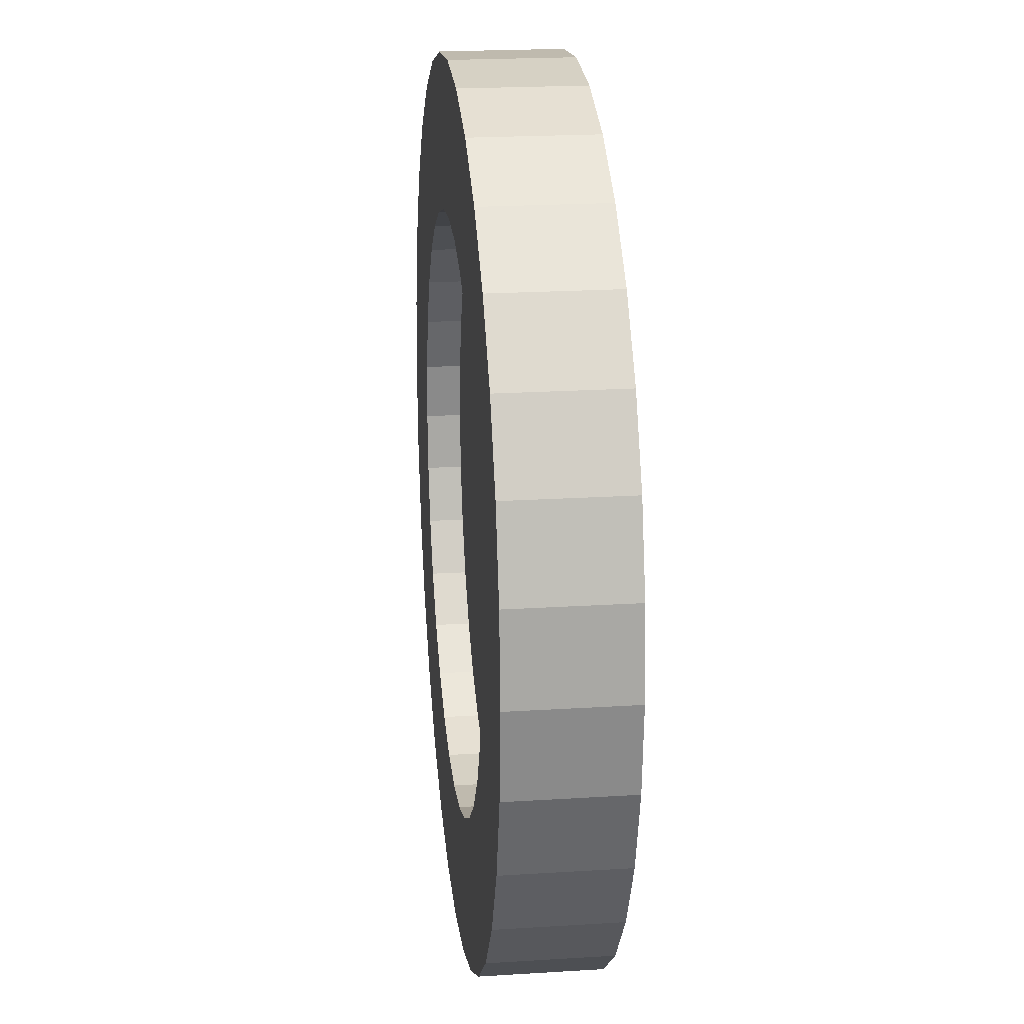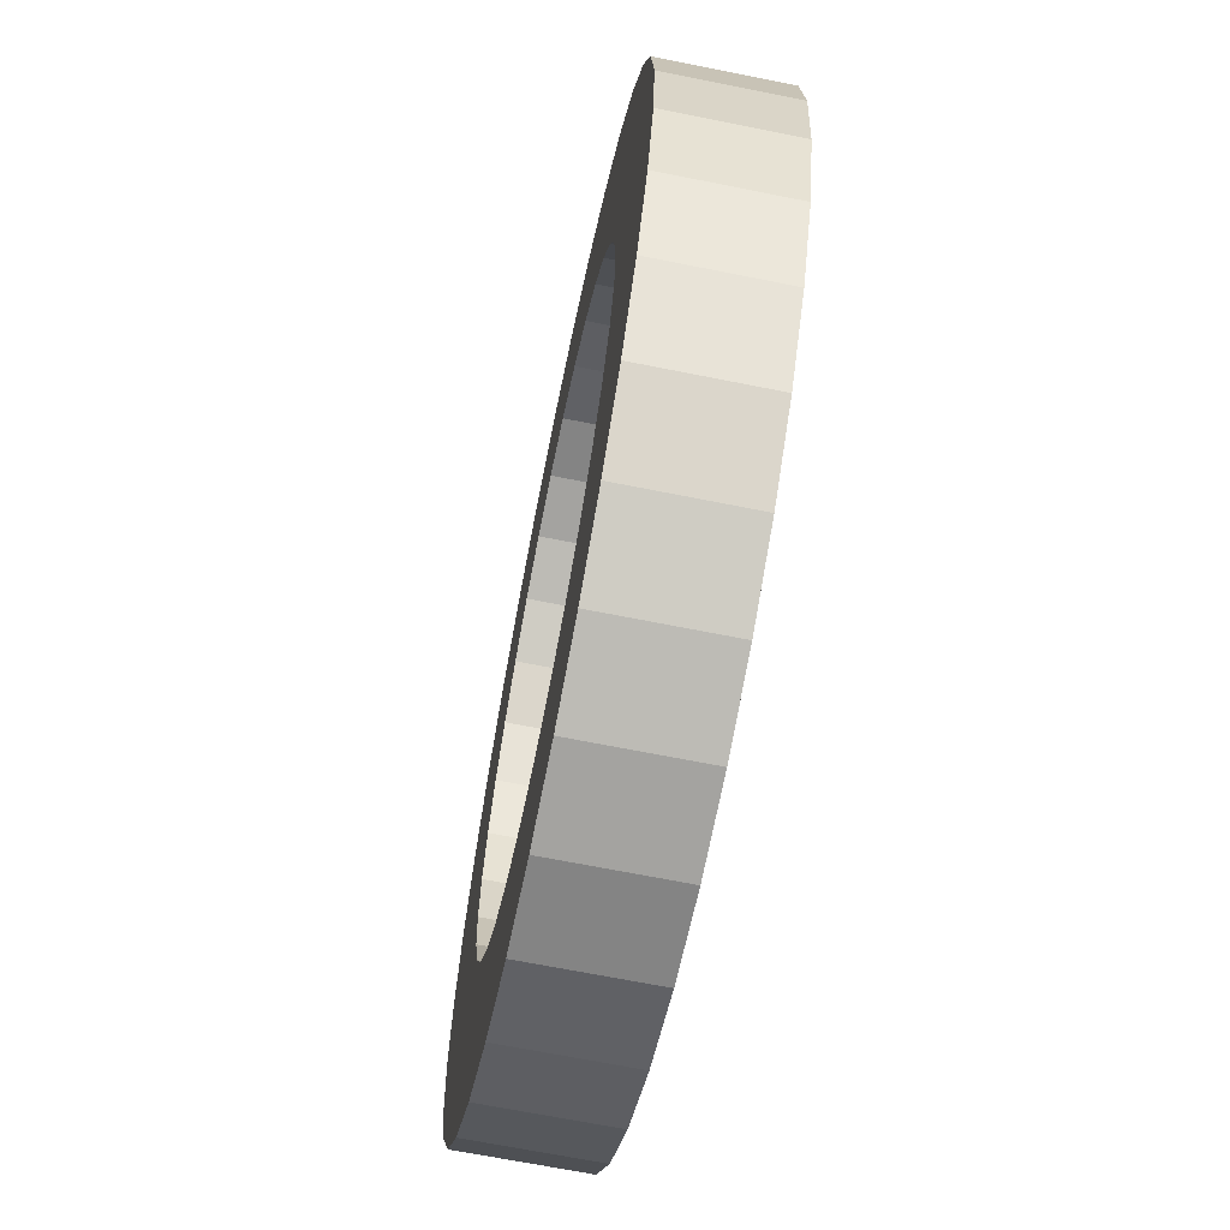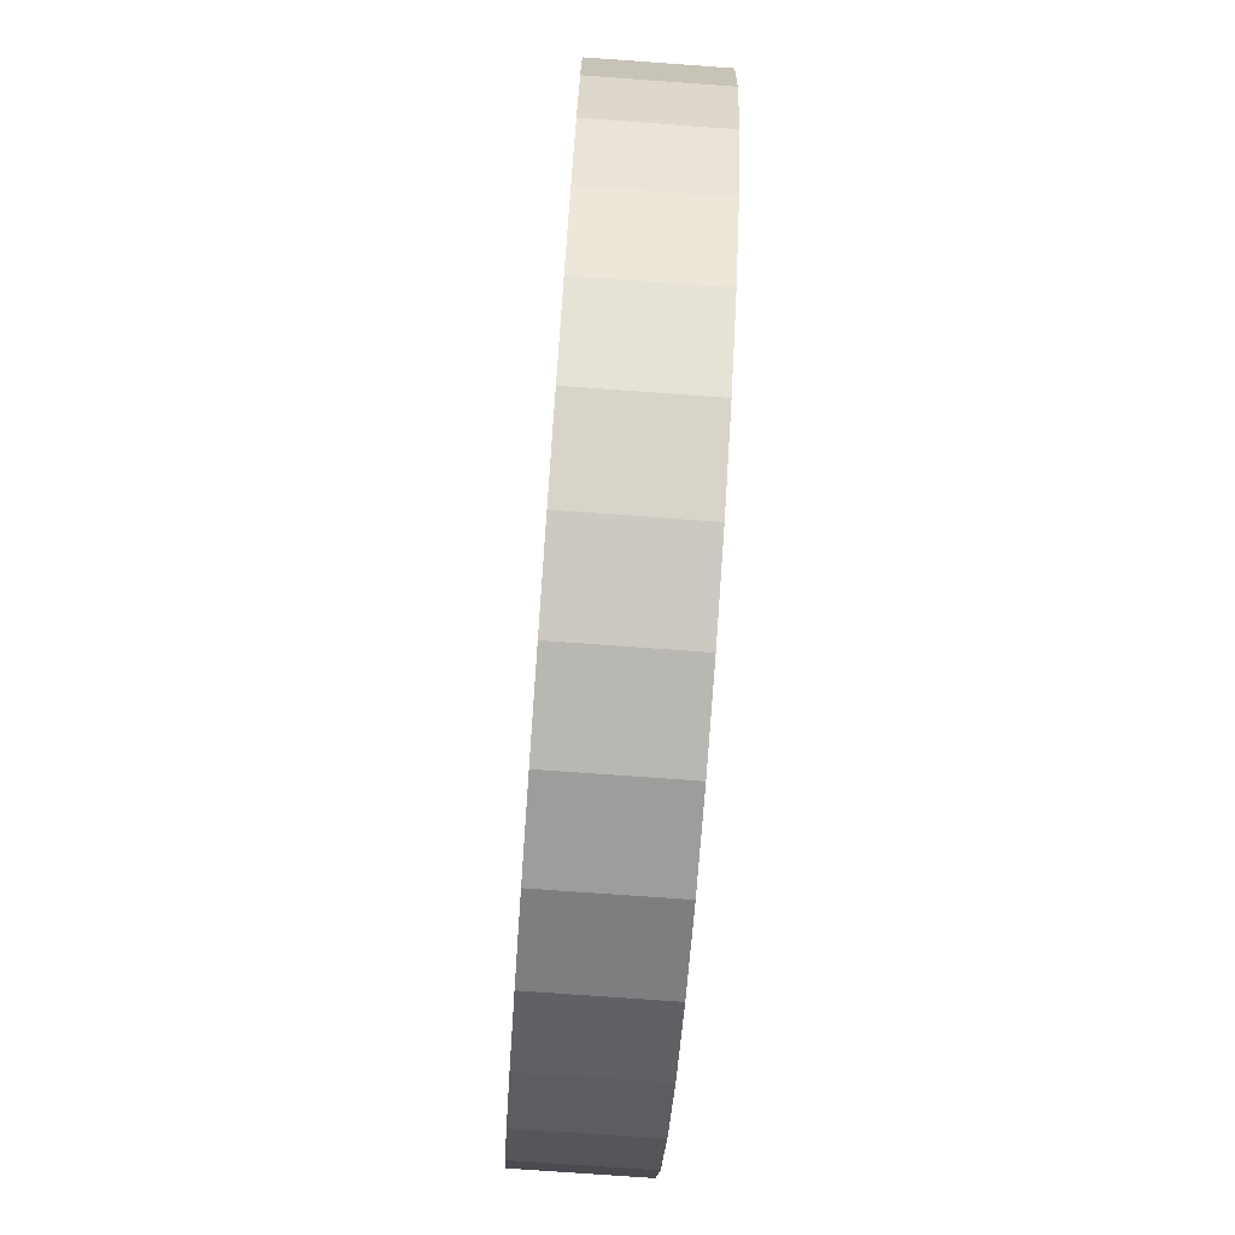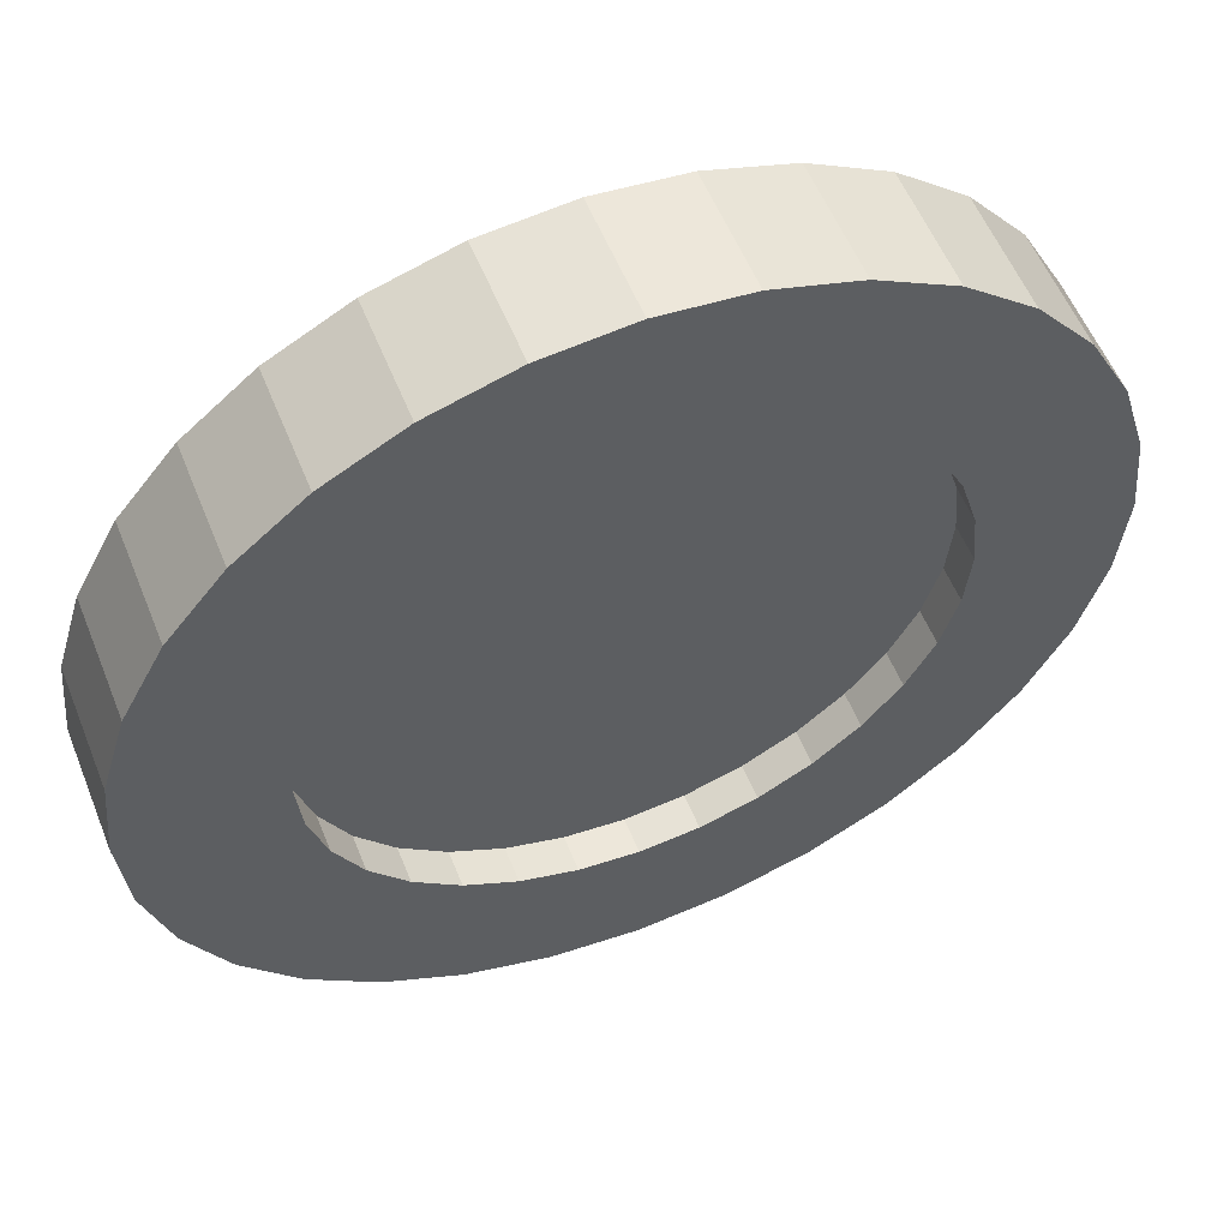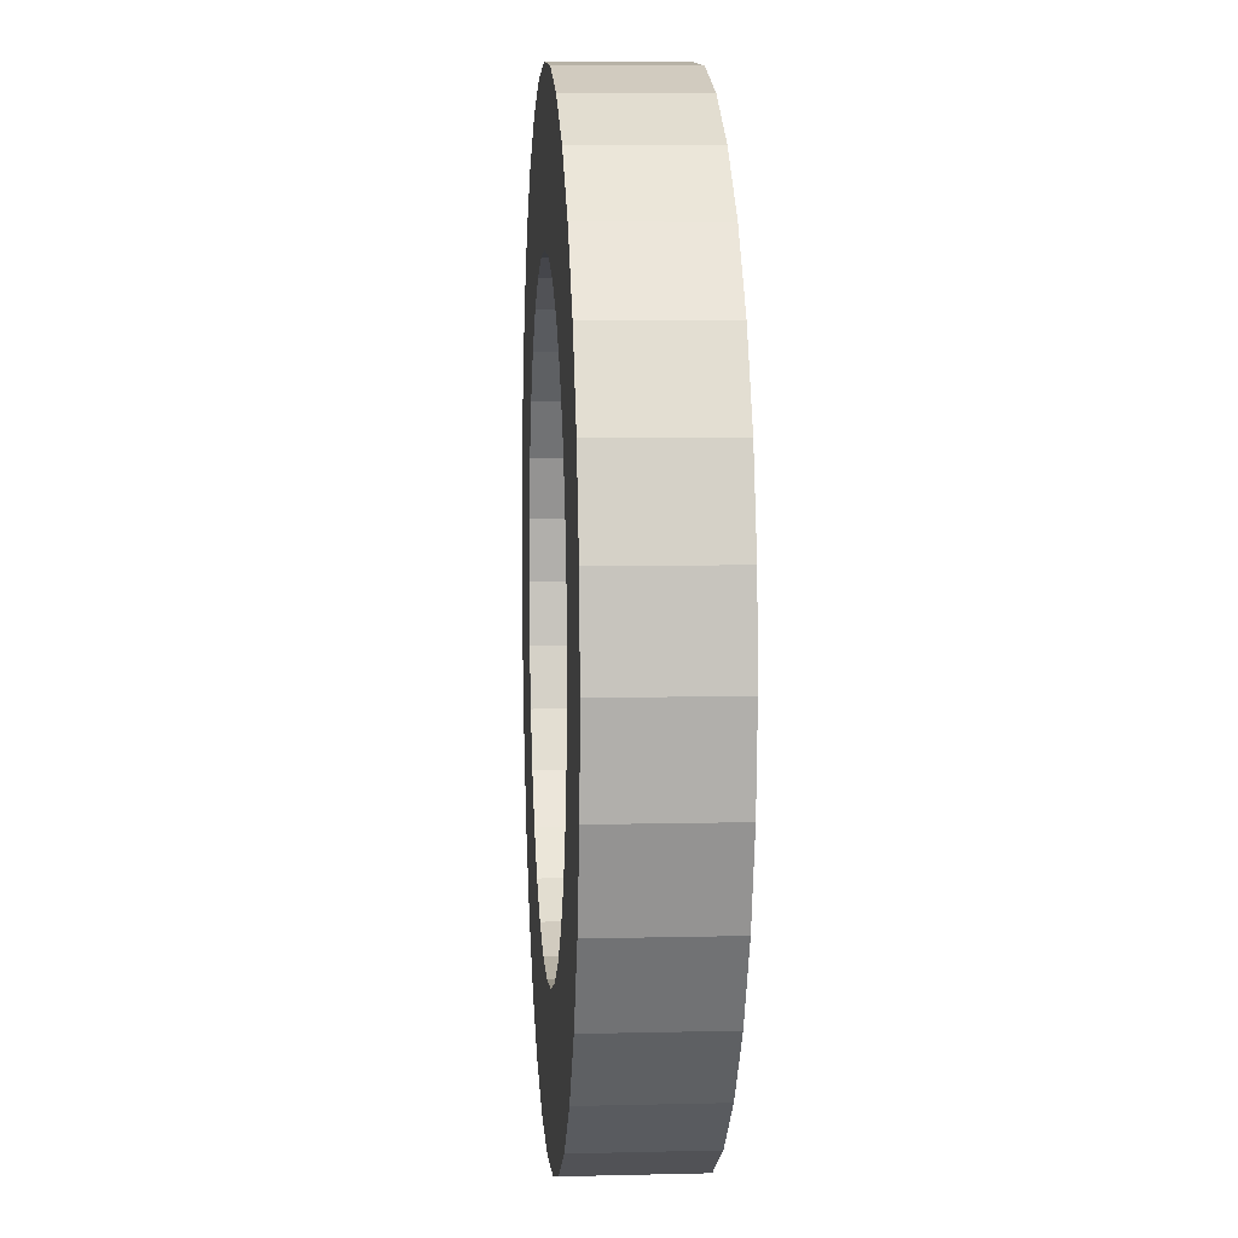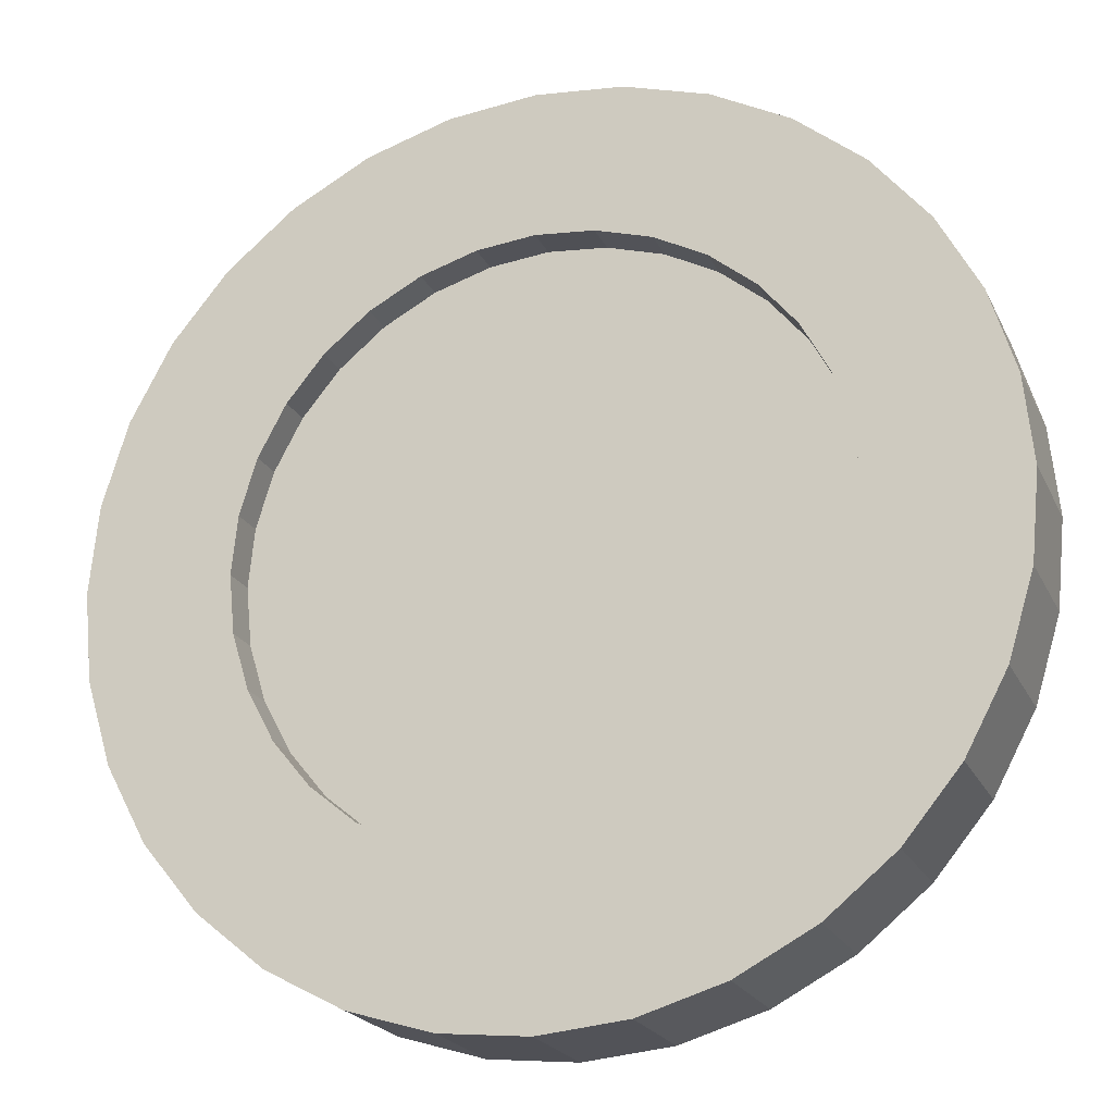
<metadata>
{"format":"obj","ext":"obj","renderer":"f3d","projection":"perspective","resolution":1024,"background":"white","views":[{"elev":21.2,"azim":83.6,"up":"+Y"},{"elev":-67.1,"azim":-101.4,"up":"+Y"},{"elev":-76.3,"azim":85.9,"up":"+Y"},{"elev":56.2,"azim":158.2,"up":"+Y"},{"elev":6.7,"azim":85.7,"up":"+Y"},{"elev":-21.4,"azim":-160.1,"up":"+Y"}]}
</metadata>
<code>
o 円柱.002
v -0.574 1.386 0.2
v -0.574 1.386 -0.2
v -0.8334 1.247 0.2
v -0.3827 0.9239 0.2
v -0.3827 0.9239 -0.2
v -0.5556 0.8315 0.2
v -0.7071 0.7071 0.2
v -0.5556 0.8315 -0.2
v -0.7071 0.7071 -0.2
v -0.8334 1.247 -0.2
v -1.061 1.061 -0.2
v -1.061 1.061 0.2
v -1.247 0.8334 -0.2
v -1.247 0.8334 0.2
v -1.386 0.574 -0.2
v -0.8315 0.5556 -0.2
v -0.9239 0.3827 -0.2
v -0.8315 0.5556 0.2
v -0.9239 0.3827 0.2
v -1.386 0.574 0.2
v 0 1 0.08
v -0.1951 0.9808 0.08
v 0 1 -0.08
v 0.1951 0.9808 0.08
v 0.3827 0.9239 0.08
v 0.1951 0.9808 -0.08
v 0.3827 0.9239 -0.08
v 0.5556 0.8315 -0.08
v 0.7071 0.7071 -0.08
v 0.5556 0.8315 0.08
v 0.7071 0.7071 0.08
v 0.8315 0.5556 0.08
v 0.9239 0.3827 0.08
v 0.8315 0.5556 -0.08
v 0.9239 0.3827 -0.08
v 0.9808 0.1951 -0.08
v 1 -0 -0.08
v 0.9808 0.1951 0.08
v 1 0 0.08
v 0.9808 -0.1951 0.08
v 0.9239 -0.3827 0.08
v 0.9808 -0.1951 -0.08
v 0.9239 -0.3827 -0.08
v 0.8315 -0.5556 -0.08
v 0.7071 -0.7071 -0.08
v 0.8315 -0.5556 0.08
v 0.7071 -0.7071 0.08
v 0.5556 -0.8315 0.08
v 0.3827 -0.9239 0.08
v 0.5556 -0.8315 -0.08
v 0.3827 -0.9239 -0.08
v 0.1951 -0.9808 -0.08
v 0 -1 -0.08
v 0.1951 -0.9808 0.08
v 0 -1 0.08
v -0.1951 -0.9808 0.08
v -0.3827 -0.9239 0.08
v -0.1951 -0.9808 -0.08
v -0.3827 -0.9239 -0.08
v -0.5556 -0.8315 -0.08
v -0.7071 -0.7071 -0.08
v -0.5556 -0.8315 0.08
v -0.7071 -0.7071 0.08
v -0.8315 -0.5556 0.08
v -0.9239 -0.3827 0.08
v -0.8315 -0.5556 -0.08
v -0.9239 -0.3827 -0.08
v -0.9808 -0.1951 -0.08
v -1 -0 -0.08
v -0.9808 -0.1951 0.08
v -1 0 0.08
v -0.9808 0.1951 0.08
v -0.9239 0.3827 0.08
v -0.9808 0.1951 -0.08
v -0.9239 0.3827 -0.08
v -0.8315 0.5556 -0.08
v -0.7071 0.7071 -0.08
v -0.8315 0.5556 0.08
v -0.7071 0.7071 0.08
v -0.5556 0.8315 0.08
v -0.3827 0.9239 0.08
v -0.5556 0.8315 -0.08
v -0.3827 0.9239 -0.08
v -0.1951 0.9808 -0.08
v -1.386 -0.574 0.2
v -1.386 -0.574 -0.2
v -1.247 -0.8334 0.2
v -0.9239 -0.3827 0.2
v -0.9239 -0.3827 -0.2
v -0.8315 -0.5556 0.2
v -0.8315 -0.5556 -0.2
v -0.7071 -0.7071 0.2
v -0.5556 -0.8315 0.2
v -0.7071 -0.7071 -0.2
v -1.061 -1.061 0.2
v -1.061 -1.061 -0.2
v -0.8334 -1.247 0.2
v -0.8334 -1.247 -0.2
v -0.574 -1.386 0.2
v -0.574 -1.386 -0.2
v -0.3827 -0.9239 0.2
v -0.3827 -0.9239 -0.2
v -0.5556 -0.8315 -0.2
v -1.247 -0.8334 -0.2
v 0.574 -1.386 0.2
v 0.574 -1.386 -0.2
v 0.8334 -1.247 0.2
v 0.3827 -0.9239 0.2
v 0.3827 -0.9239 -0.2
v 0.5556 -0.8315 0.2
v 0.7071 -0.7071 0.2
v 0.5556 -0.8315 -0.2
v 0.5685 -0.8208 -0.2
v 0.7071 -0.7071 -0.2
v 0.8334 -1.247 -0.2
v 1.061 -1.061 -0.2
v 1.061 -1.061 0.2
v 1.247 -0.8334 -0.2
v 1.247 -0.8334 0.2
v 1.386 -0.574 -0.2
v 0.8315 -0.5556 -0.2
v 0.8315 -0.5556 0.2
v 0.9239 -0.3827 -0.2
v 0.9239 -0.3827 0.2
v 1.386 -0.574 0.2
v 1.386 0.574 0.2
v 1.386 0.574 -0.2
v 1.247 0.8334 0.2
v 0.9239 0.3827 0.2
v 0.9239 0.3827 -0.2
v 0.8315 0.5556 0.2
v 0.8315 0.5556 -0.2
v 0.7071 0.7071 0.2
v 0.5556 0.8315 0.2
v 0.7071 0.7071 -0.2
v 1.061 1.061 0.2
v 1.061 1.061 -0.2
v 0.8334 1.247 0.2
v 0.8334 1.247 -0.2
v 0.574 1.386 0.2
v 0.574 1.386 -0.2
v 0.3827 0.9239 0.2
v 0.3827 0.9239 -0.2
v 0.5556 0.8315 -0.2
v 1.247 0.8334 -0.2
v 0 1.5 0.2
v 0 1.5 -0.2
v -0.2926 1.471 0.2
v 0.2926 1.471 0.2
v 0.574 1.386 0.2
v 0.2926 1.471 -0.2
v 0.574 1.386 -0.2
v 0.3827 0.9239 -0.2
v 0.3827 0.9239 0.2
v 0.1951 0.9808 -0.2
v 0 1 -0.2
v 0.1951 0.9808 0.2
v 0 1 0.2
v -0.1951 0.9808 0.2
v -0.1951 0.9808 -0.2
v -0.3827 0.9239 0.2
v -0.3827 0.9239 -0.2
v -0.574 1.386 0.2
v -0.574 1.386 -0.2
v -0.2926 1.471 -0.2
v -1.386 0.574 0.2
v -1.386 0.574 -0.2
v -1.471 0.2926 0.2
v -0.9239 0.3827 0.2
v -0.9239 0.3827 -0.2
v -0.9808 0.1951 0.2
v -1 0 0.2
v -0.9808 0.1951 -0.2
v -1 -0 -0.2
v -0.9808 -0.1951 -0.2
v -0.9239 -0.3827 -0.2
v -0.9808 -0.1951 0.2
v -0.9239 -0.3827 0.2
v -1.386 -0.574 0.2
v -1.471 -0.2926 0.2
v -1.386 -0.574 -0.2
v -1.471 -0.2926 -0.2
v -1.5 -0 -0.2
v -1.5 0 0.2
v -1.471 0.2926 -0.2
v -0.574 -1.386 0.2
v -0.574 -1.386 -0.2
v -0.2926 -1.471 0.2
v -0.3827 -0.9239 0.2
v -0.3827 -0.9239 -0.2
v -0.1951 -0.9808 0.2
v 0 -1 0.2
v -0.1951 -0.9808 -0.2
v 0 -1 -0.2
v 0.1951 -0.9808 -0.2
v 0.3827 -0.9239 -0.2
v 0.1951 -0.9808 0.2
v 0.3827 -0.9239 0.2
v 0.574 -1.386 0.2
v 0.2926 -1.471 0.2
v 0.574 -1.386 -0.2
v 0.2926 -1.471 -0.2
v 0 -1.5 -0.2
v 0 -1.5 0.2
v -0.2926 -1.471 -0.2
v 1.386 -0.574 0.2
v 1.386 -0.574 -0.2
v 1.471 -0.2926 0.2
v 0.9239 -0.3827 0.2
v 0.9239 -0.3827 -0.2
v 0.9808 -0.1951 0.2
v 0.9808 -0.1951 -0.2
v 1 0 0.2
v 1 -0 -0.2
v 0.9808 0.1951 0.2
v 0.9239 0.3827 0.2
v 0.9808 0.1951 -0.2
v 0.9239 0.3827 -0.2
v 1.386 0.574 -0.2
v 1.386 0.574 0.2
v 1.471 0.2926 -0.2
v 1.471 0.2926 0.2
v 1.5 -0 -0.2
v 1.5 0 0.2
v 1.471 -0.2926 -0.2
f 2 3 1
f 1 6 4
f 8 4 6
f 3 7 6
f 9 6 7
f 10 5 8
f 9 10 8
f 10 12 3
f 11 14 12
f 13 9 16
f 13 20 14
f 15 16 17
f 16 19 17
f 9 18 16
f 7 14 18
f 14 19 18
f 23 22 21
f 56 40 24
f 26 21 24
f 27 24 25
f 51 67 83
f 28 25 30
f 29 30 31
f 34 31 32
f 33 34 32
f 38 35 33
f 37 38 39
f 42 39 40
f 41 42 40
f 46 43 41
f 45 46 47
f 50 47 48
f 51 48 49
f 52 49 54
f 53 54 55
f 58 55 56
f 59 56 57
f 60 57 62
f 61 62 63
f 66 63 64
f 67 64 65
f 68 65 70
f 69 70 71
f 74 71 72
f 75 72 73
f 76 73 78
f 77 78 79
f 82 79 80
f 83 80 81
f 84 81 22
f 86 87 85
f 85 90 88
f 89 90 91
f 91 92 94
f 87 92 90
f 92 97 93
f 94 93 103
f 104 95 87
f 96 97 95
f 98 99 97
f 97 101 93
f 103 101 102
f 100 103 102
f 98 94 103
f 94 104 91
f 104 89 91
f 106 107 105
f 105 110 108
f 112 108 110
f 107 111 110
f 113 110 111
f 115 109 112
f 116 113 114
f 115 117 107
f 116 119 117
f 118 114 121
f 118 125 119
f 120 121 123
f 123 122 124
f 121 111 122
f 119 124 122
f 111 119 122
f 127 128 126
f 126 131 129
f 132 129 131
f 135 131 133
f 128 133 131
f 133 138 134
f 144 133 134
f 145 136 128
f 137 138 136
f 139 140 138
f 138 142 134
f 134 143 144
f 141 144 143
f 139 135 144
f 135 145 132
f 145 130 132
f 151 146 149
f 147 148 146
f 150 163 158
f 152 149 150
f 164 152 156
f 155 154 157
f 156 157 158
f 160 158 159
f 162 159 161
f 165 163 148
f 167 168 166
f 166 179 172
f 170 171 173
f 173 172 174
f 181 167 174
f 174 177 175
f 175 178 176
f 182 179 180
f 184 182 180
f 185 184 168
f 187 188 186
f 199 191 188
f 190 191 193
f 193 192 194
f 201 187 194
f 194 197 195
f 195 198 196
f 202 199 200
f 203 200 204
f 205 204 188
f 207 208 206
f 206 220 213
f 212 209 211
f 214 211 213
f 217 213 215
f 218 215 216
f 225 214 217
f 221 220 222
f 223 222 224
f 225 224 208
f 2 10 3
f 1 3 6
f 8 5 4
f 3 12 7
f 9 8 6
f 10 2 5
f 9 11 10
f 10 11 12
f 11 13 14
f 13 11 9
f 13 15 20
f 15 13 16
f 16 18 19
f 9 7 18
f 7 12 14
f 14 20 19
f 23 84 22
f 24 21 22
f 22 81 80
f 80 79 78
f 78 73 72
f 72 71 70
f 70 65 64
f 64 63 62
f 62 57 56
f 56 55 54
f 54 49 48
f 48 47 46
f 46 41 40
f 40 39 38
f 38 33 32
f 32 31 30
f 30 25 24
f 24 22 80
f 80 78 72
f 72 70 64
f 64 62 56
f 56 54 48
f 48 46 40
f 40 38 32
f 32 30 24
f 24 80 72
f 72 64 56
f 56 48 40
f 40 32 24
f 24 72 56
f 26 23 21
f 27 26 24
f 83 84 23
f 23 26 27
f 27 28 29
f 29 34 35
f 35 36 37
f 37 42 43
f 43 44 45
f 45 50 51
f 51 52 53
f 53 58 59
f 59 60 61
f 61 66 67
f 67 68 69
f 69 74 75
f 75 76 77
f 77 82 83
f 83 23 27
f 27 29 35
f 35 37 43
f 43 45 51
f 51 53 59
f 59 61 67
f 67 69 75
f 75 77 83
f 83 27 35
f 35 43 51
f 51 59 67
f 67 75 83
f 83 35 51
f 28 27 25
f 29 28 30
f 34 29 31
f 33 35 34
f 38 36 35
f 37 36 38
f 42 37 39
f 41 43 42
f 46 44 43
f 45 44 46
f 50 45 47
f 51 50 48
f 52 51 49
f 53 52 54
f 58 53 55
f 59 58 56
f 60 59 57
f 61 60 62
f 66 61 63
f 67 66 64
f 68 67 65
f 69 68 70
f 74 69 71
f 75 74 72
f 76 75 73
f 77 76 78
f 82 77 79
f 83 82 80
f 84 83 81
f 86 104 87
f 85 87 90
f 89 88 90
f 91 90 92
f 87 95 92
f 92 95 97
f 94 92 93
f 104 96 95
f 96 98 97
f 98 100 99
f 97 99 101
f 103 93 101
f 100 98 103
f 98 96 94
f 94 96 104
f 104 86 89
f 106 115 107
f 105 107 110
f 112 109 108
f 107 117 111
f 111 114 113
f 113 112 110
f 112 113 115
f 115 106 109
f 116 115 113
f 115 116 117
f 116 118 119
f 118 116 114
f 118 120 125
f 120 118 121
f 123 121 122
f 121 114 111
f 119 125 124
f 111 117 119
f 127 145 128
f 126 128 131
f 132 130 129
f 135 132 131
f 128 136 133
f 133 136 138
f 144 135 133
f 145 137 136
f 137 139 138
f 139 141 140
f 138 140 142
f 134 142 143
f 141 139 144
f 139 137 135
f 135 137 145
f 145 127 130
f 151 147 146
f 147 165 148
f 157 154 150
f 150 149 146
f 146 148 163
f 163 161 159
f 158 157 150
f 163 159 158
f 150 146 163
f 152 151 149
f 160 162 164
f 164 165 147
f 147 151 152
f 152 153 155
f 156 160 164
f 152 155 156
f 164 147 152
f 155 153 154
f 156 155 157
f 160 156 158
f 162 160 159
f 165 164 163
f 167 185 168
f 171 169 166
f 166 168 184
f 184 180 179
f 179 178 177
f 172 171 166
f 179 177 172
f 166 184 179
f 170 169 171
f 173 171 172
f 175 176 181
f 181 182 183
f 183 185 167
f 167 170 173
f 174 175 181
f 167 173 174
f 181 183 167
f 174 172 177
f 175 177 178
f 182 181 179
f 184 183 182
f 185 183 184
f 187 205 188
f 204 200 199
f 199 198 197
f 199 197 192
f 188 204 199
f 189 186 188
f 199 192 191
f 191 189 188
f 190 189 191
f 193 191 192
f 195 196 201
f 201 202 203
f 203 205 187
f 187 190 193
f 194 195 201
f 187 193 194
f 201 203 187
f 194 192 197
f 195 197 198
f 202 201 199
f 203 202 200
f 205 203 204
f 207 225 208
f 211 209 206
f 206 208 224
f 224 222 220
f 220 216 215
f 213 211 206
f 220 215 213
f 206 224 220
f 212 210 209
f 214 212 211
f 217 214 213
f 218 217 215
f 218 219 221
f 221 223 225
f 225 207 210
f 225 210 212
f 218 221 225
f 217 218 225
f 225 212 214
f 221 219 220
f 223 221 222
f 225 223 224

</code>
